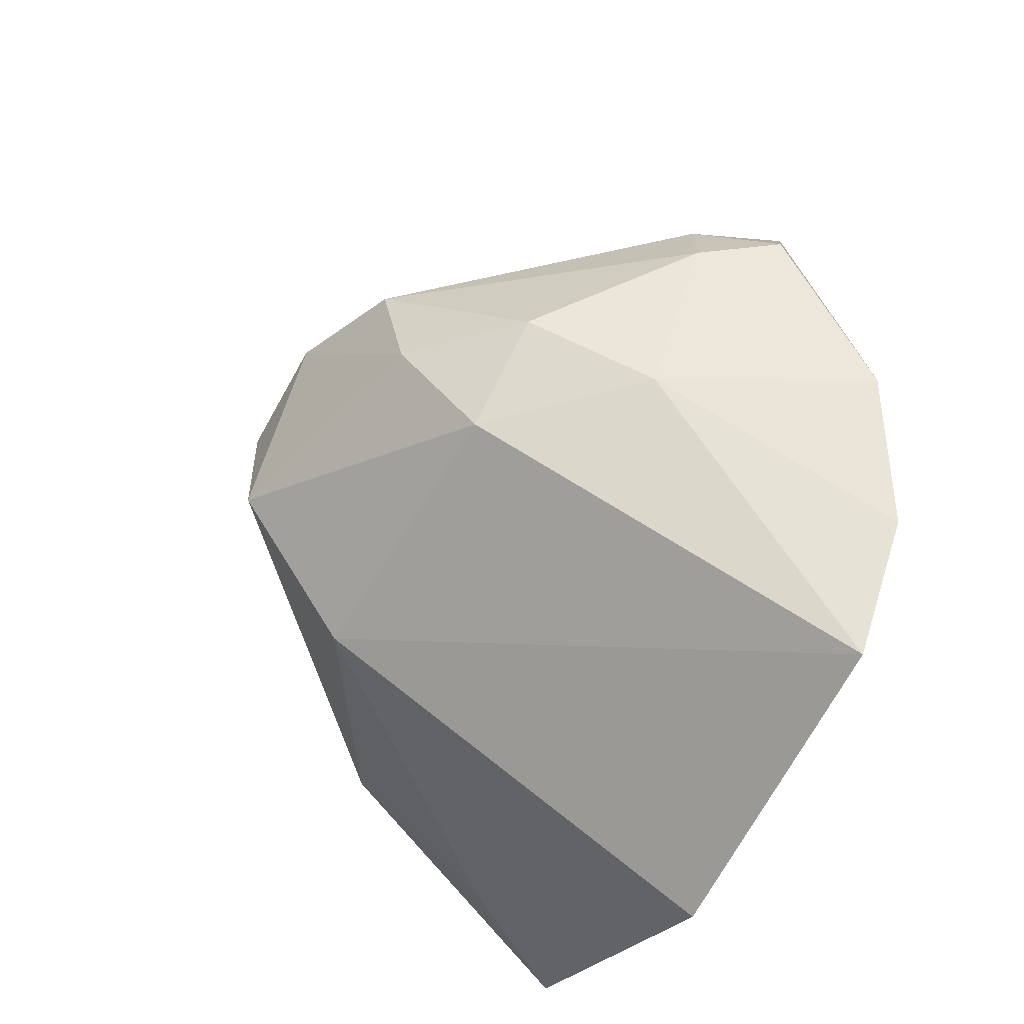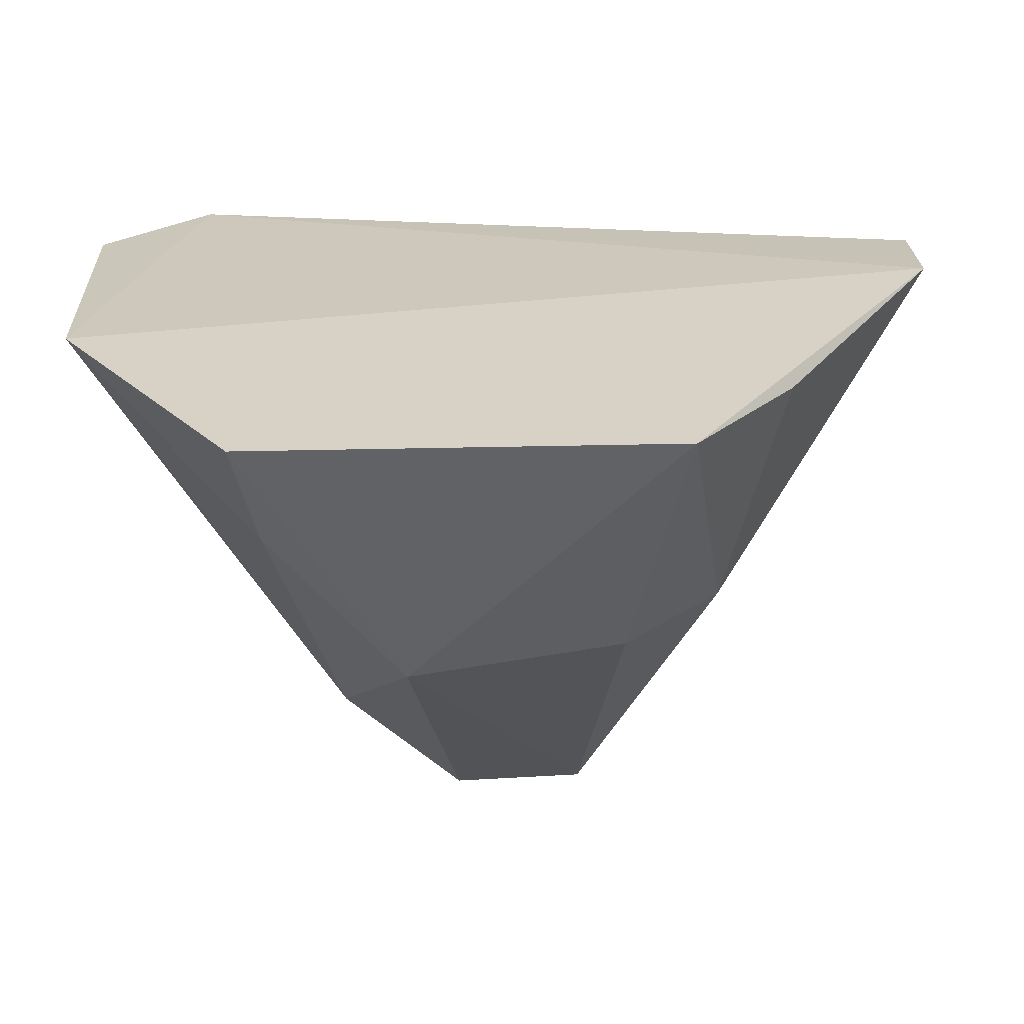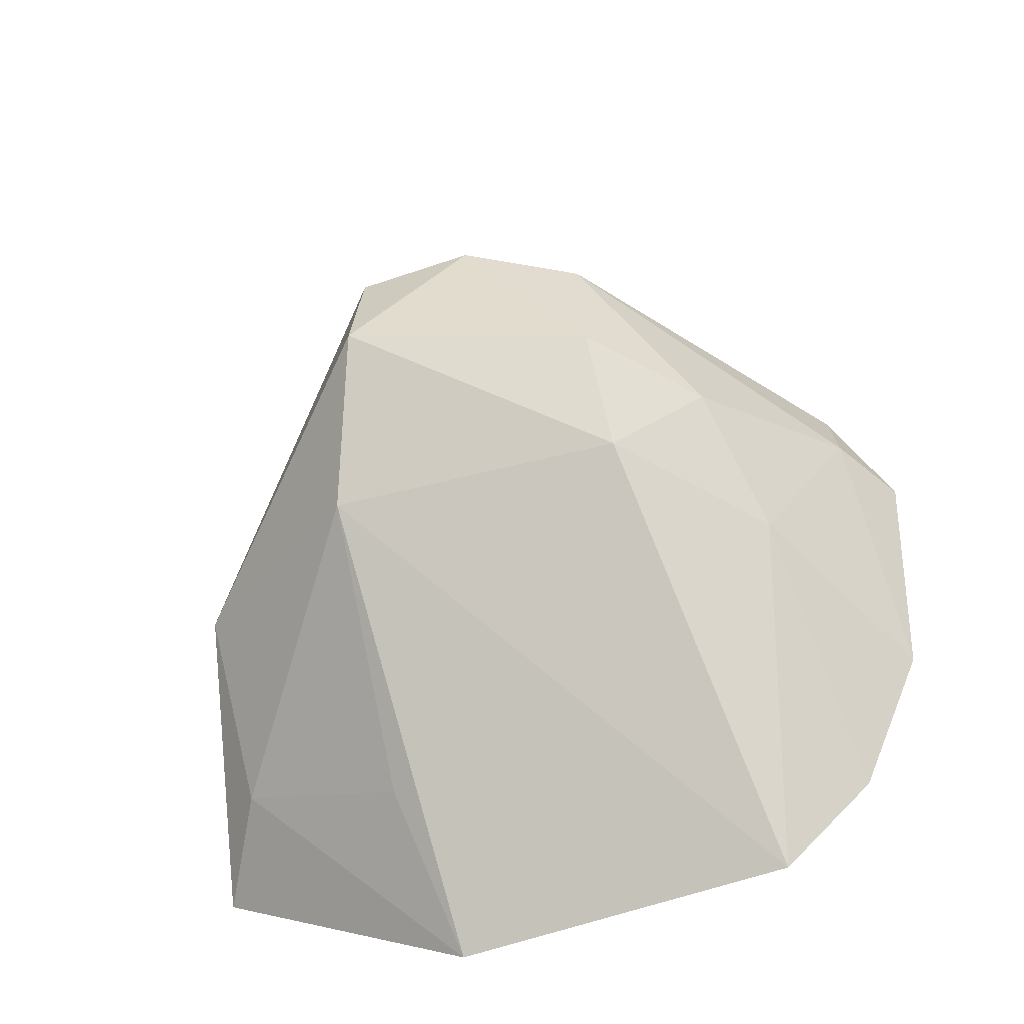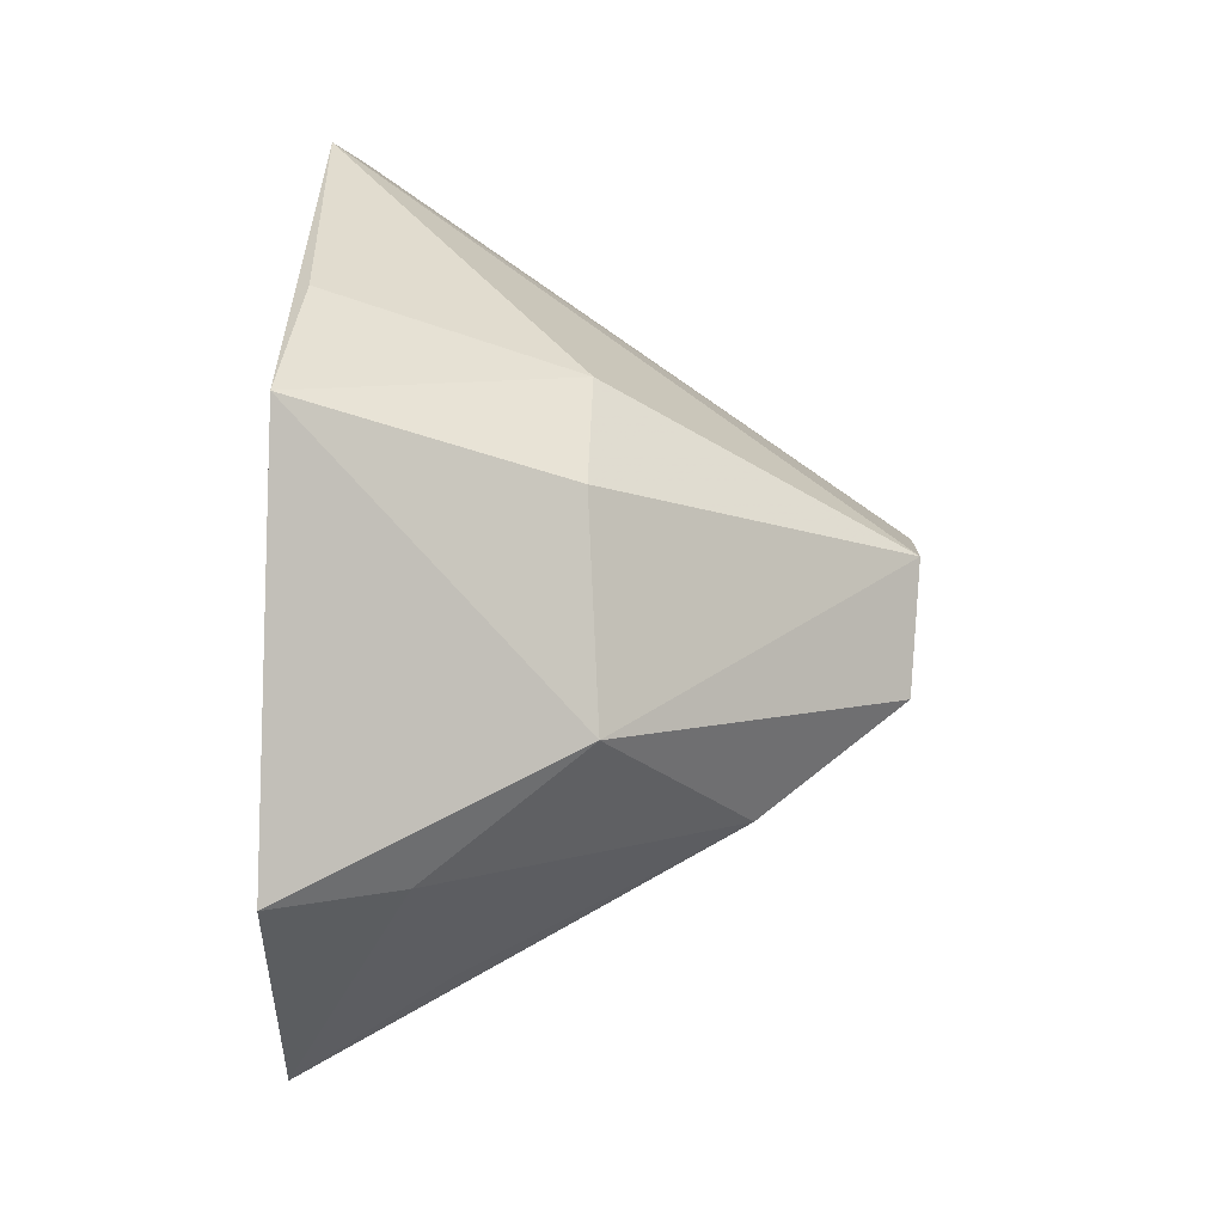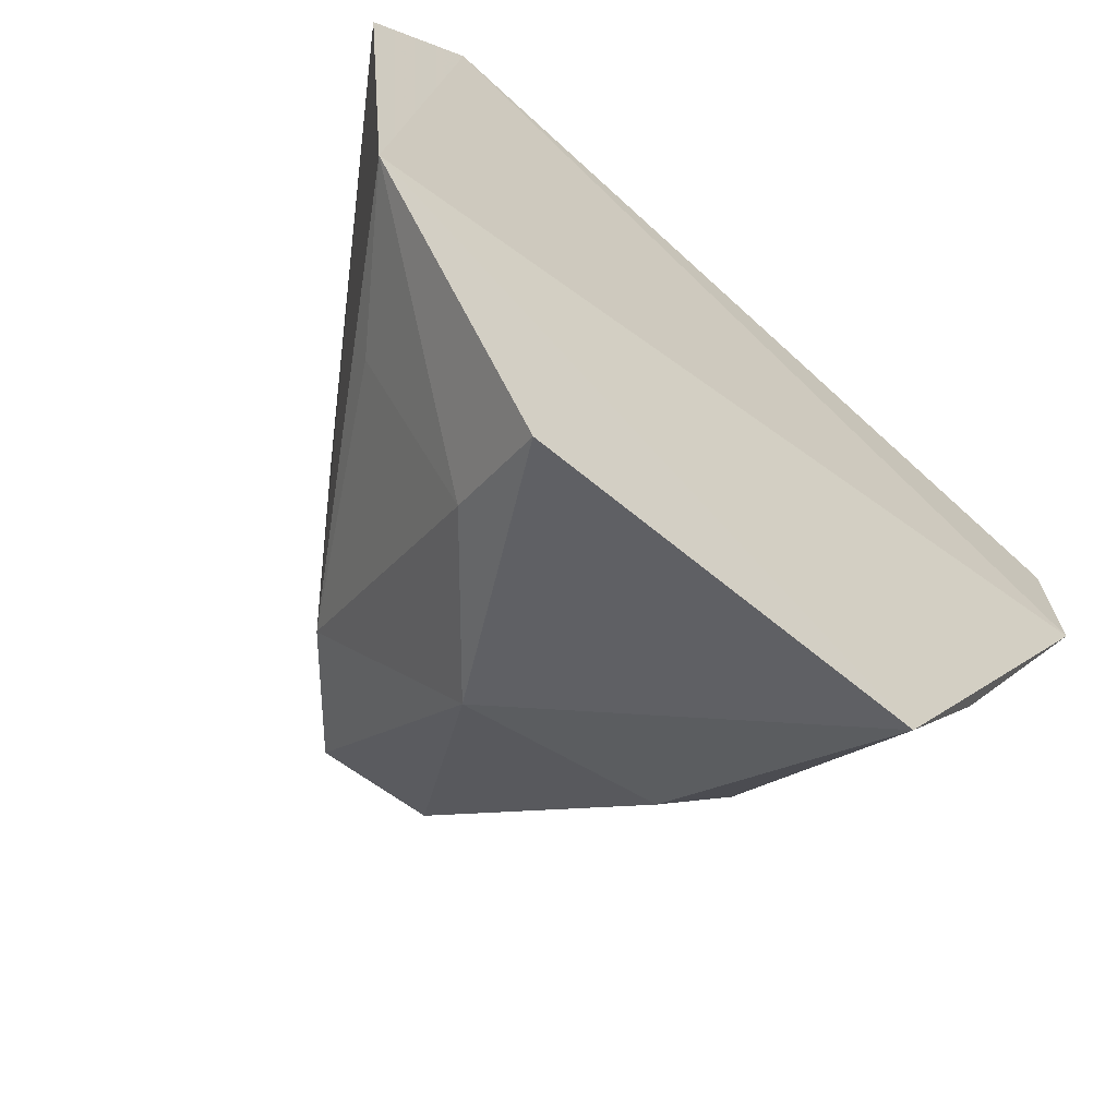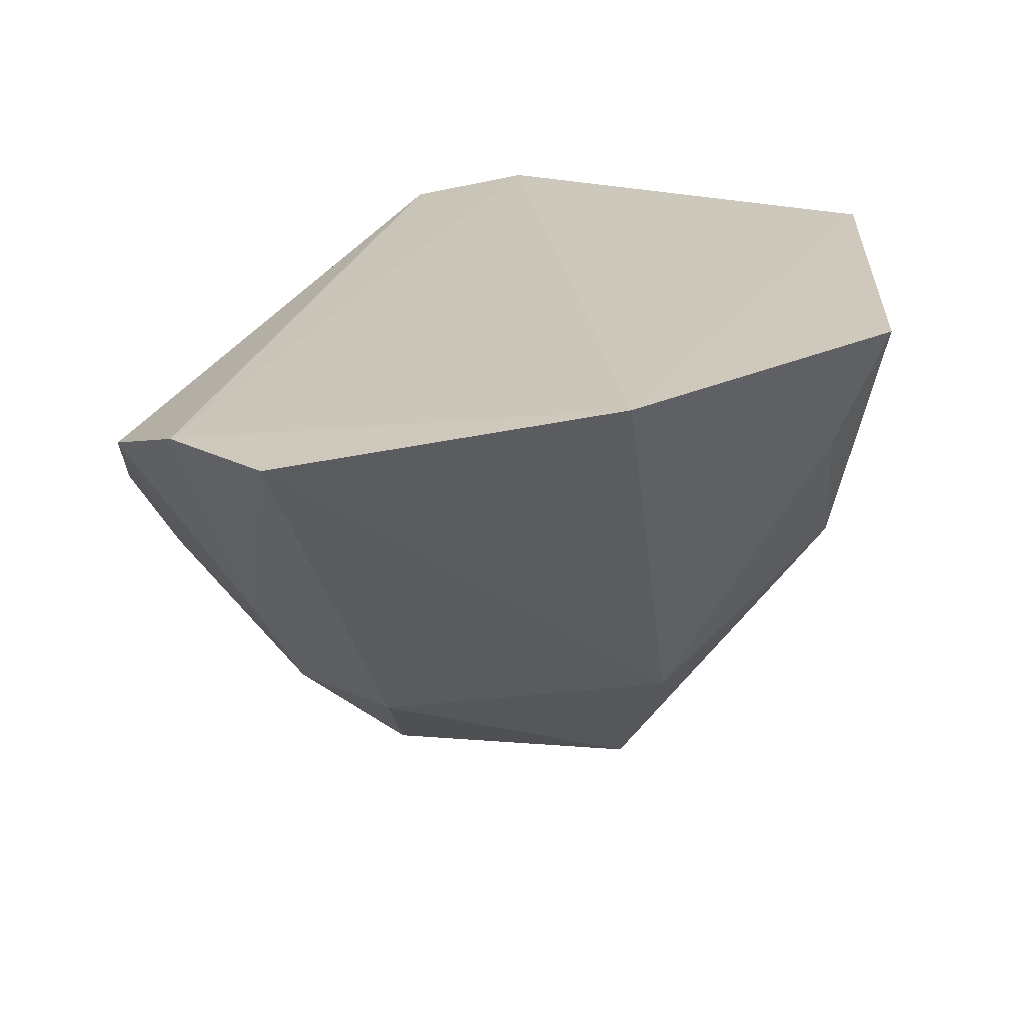
<metadata>
{"format":"obj","ext":"obj","renderer":"f3d","projection":"perspective","resolution":1024,"background":"white","views":[{"elev":-66.0,"azim":-29.0,"up":"+Y"},{"elev":-64.8,"azim":94.1,"up":"+Z"},{"elev":-67.3,"azim":-73.0,"up":"+Y"},{"elev":0.7,"azim":-177.1,"up":"+Y"},{"elev":-58.9,"azim":51.6,"up":"+Z"},{"elev":-65.1,"azim":95.8,"up":"+Y"}]}
</metadata>
<code>
v -0.4403 -0.04364 -0.003121
v -0.4385 -0.04174 -0.03808
v -0.441 0.04637 -0.02751
v -0.4423 0.04639 -0.01462
v -0.4968 0.00666 -0.03245
v -0.4408 -0.03251 0.007006
v -0.4958 -0.006595 -0.03382
v -0.4419 0.01994 -0.06679
v -0.4966 0.008441 -0.02059
v -0.4814 -0.01753 -0.03921
v -0.4894 -0.009973 -0.009069
v -0.4672 0.02238 -0.04741
v -0.4684 -0.008999 -0.05881
v -0.4664 -0.019 0.0043
v -0.4566 0.005653 0.01794
v -0.4803 -0.01937 -0.008974
v -0.4672 0.0126 -0.05685
v -0.4429 0.03 -0.05291
v -0.4404 -0.0228 -0.06497
v -0.4653 0.00673 0.01368
v -0.4462 -0.01877 0.01532
v -0.4796 -0.0113 0.001098
v -0.4524 -0.02162 -0.05869
v -0.4923 0.003319 -0.008758
v -0.4657 -0.0022 0.01417
v -0.4539 -0.03164 -0.04114
v -0.4579 -0.0003762 0.01895
f 6 3 4
f 6 1 2
f 6 2 3
f 8 3 2
f 9 4 3
f 9 3 5
f 9 5 7
f 10 2 1
f 11 9 7
f 12 5 3
f 13 7 5
f 13 10 7
f 14 1 6
f 16 10 1
f 16 1 14
f 16 11 7
f 16 7 10
f 17 12 8
f 17 5 12
f 17 13 5
f 17 8 13
f 18 12 3
f 18 3 8
f 18 8 12
f 19 13 8
f 19 8 2
f 20 15 4
f 21 14 6
f 21 6 4
f 21 4 15
f 22 16 14
f 22 11 16
f 23 19 2
f 23 10 13
f 23 13 19
f 24 20 4
f 24 4 9
f 24 9 11
f 24 11 22
f 25 22 14
f 25 14 21
f 25 24 22
f 25 20 24
f 26 23 2
f 26 2 10
f 26 10 23
f 27 25 21
f 27 21 15
f 27 15 20
f 27 20 25

</code>
